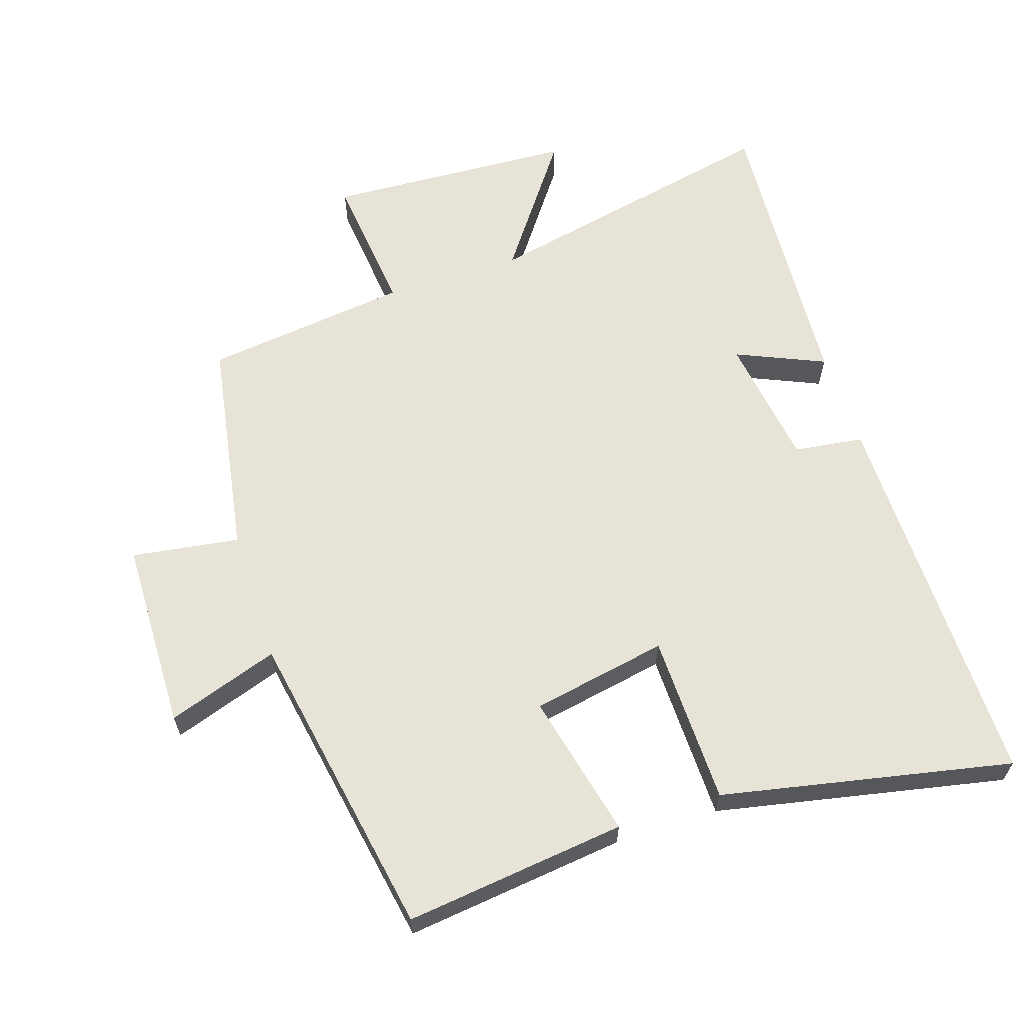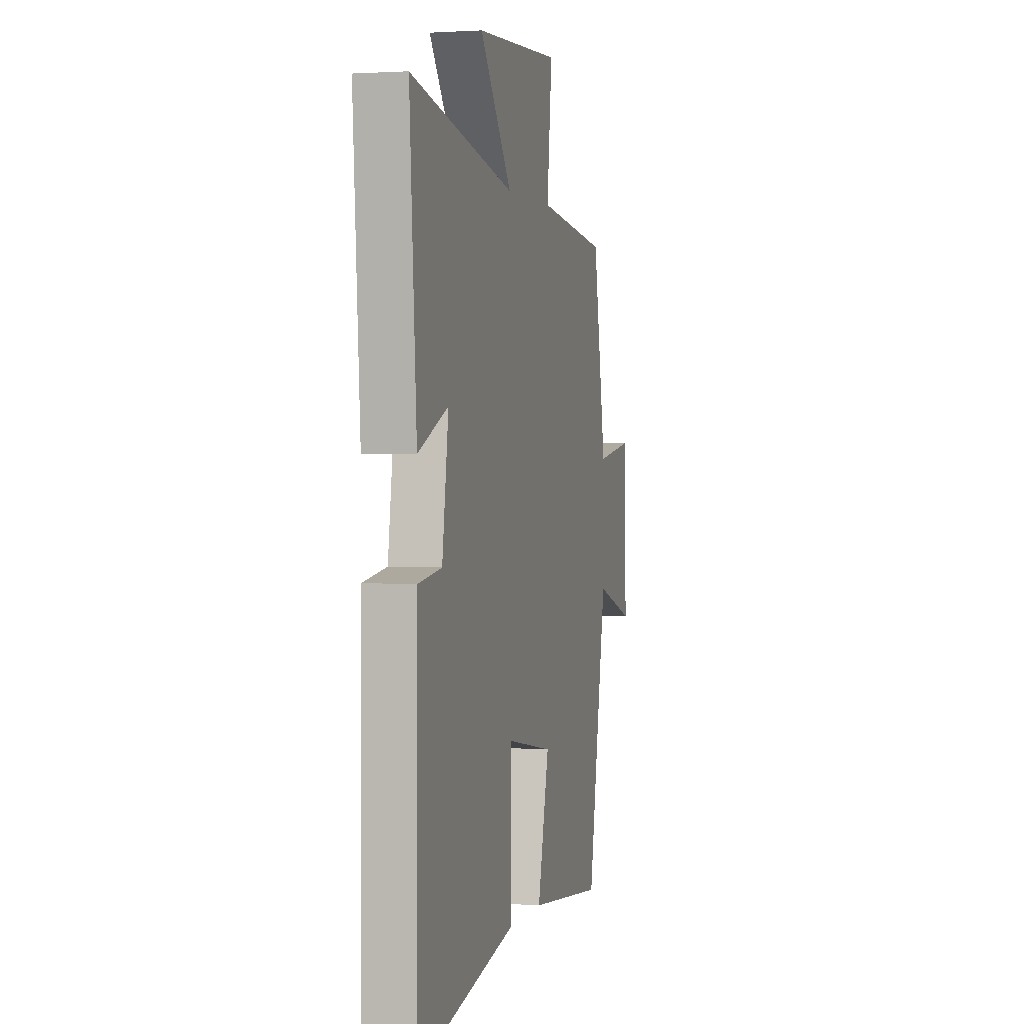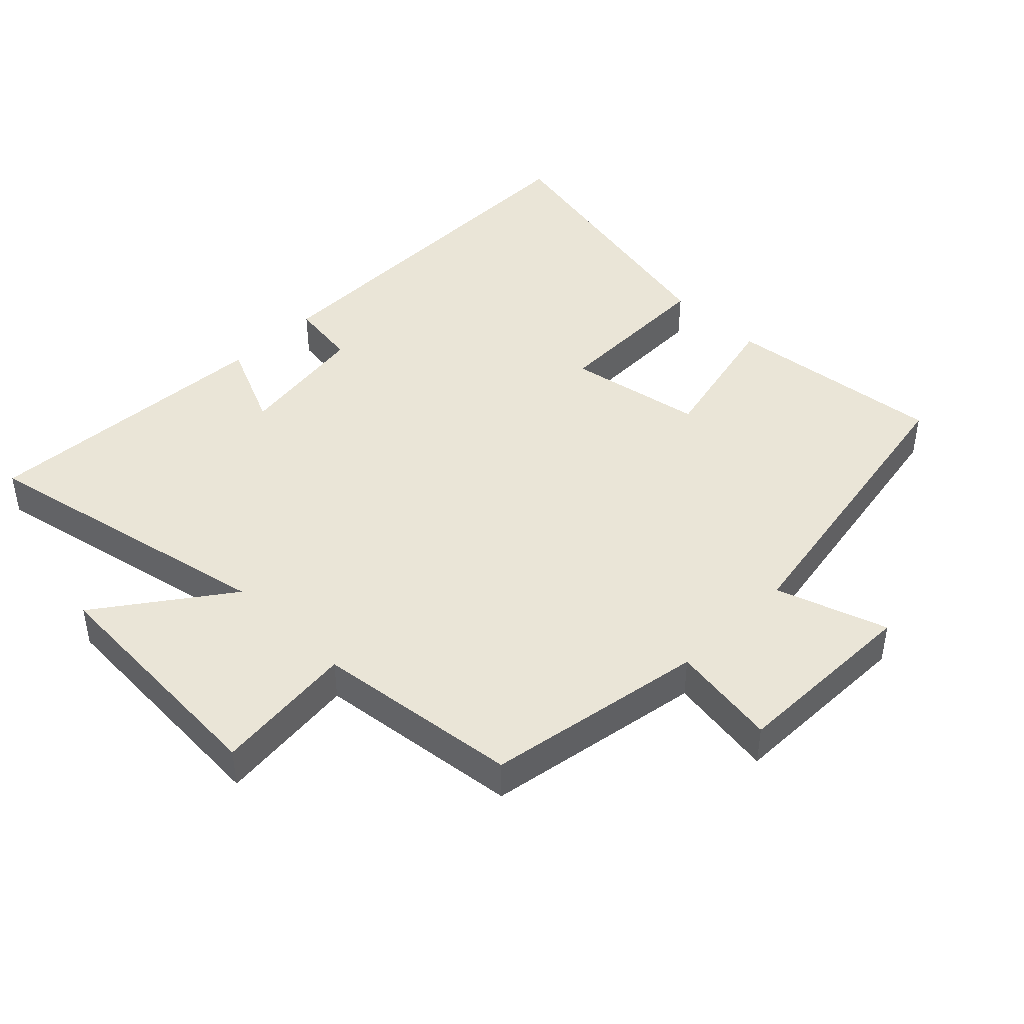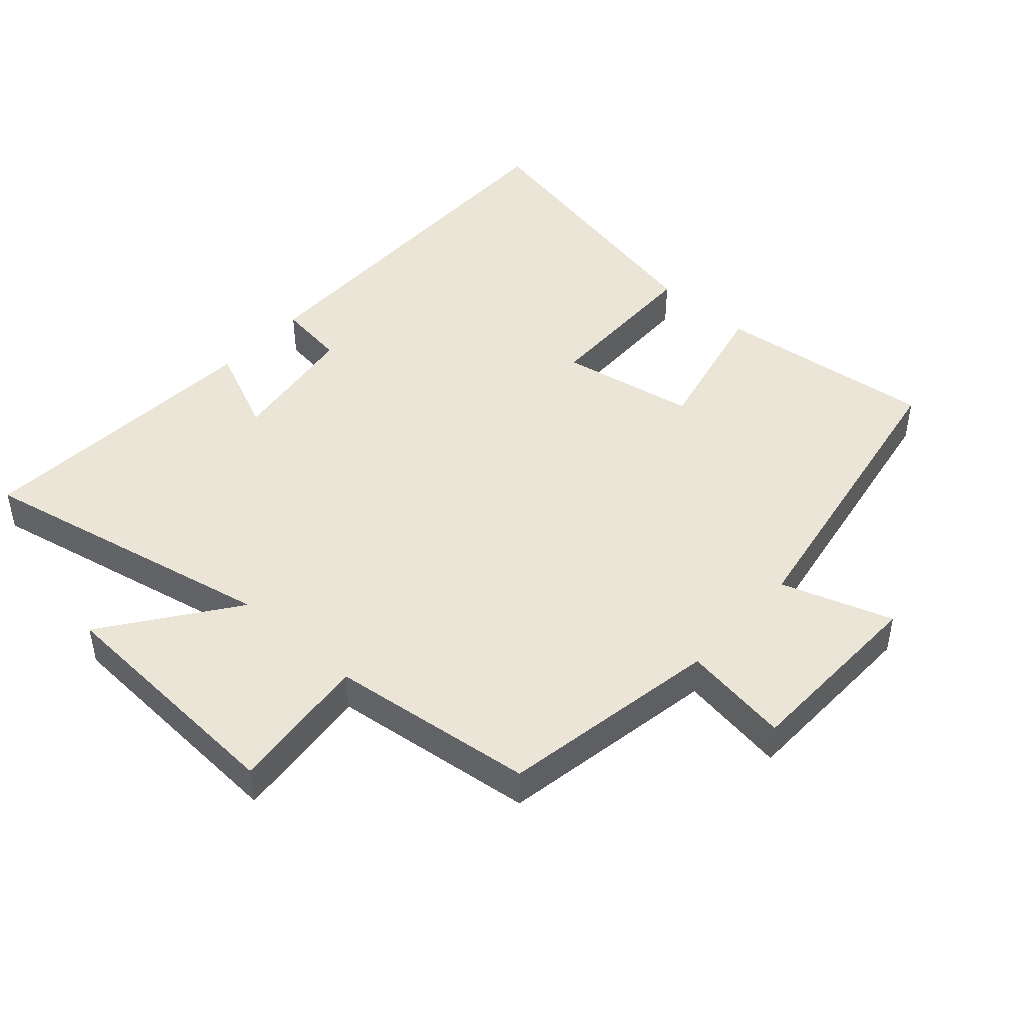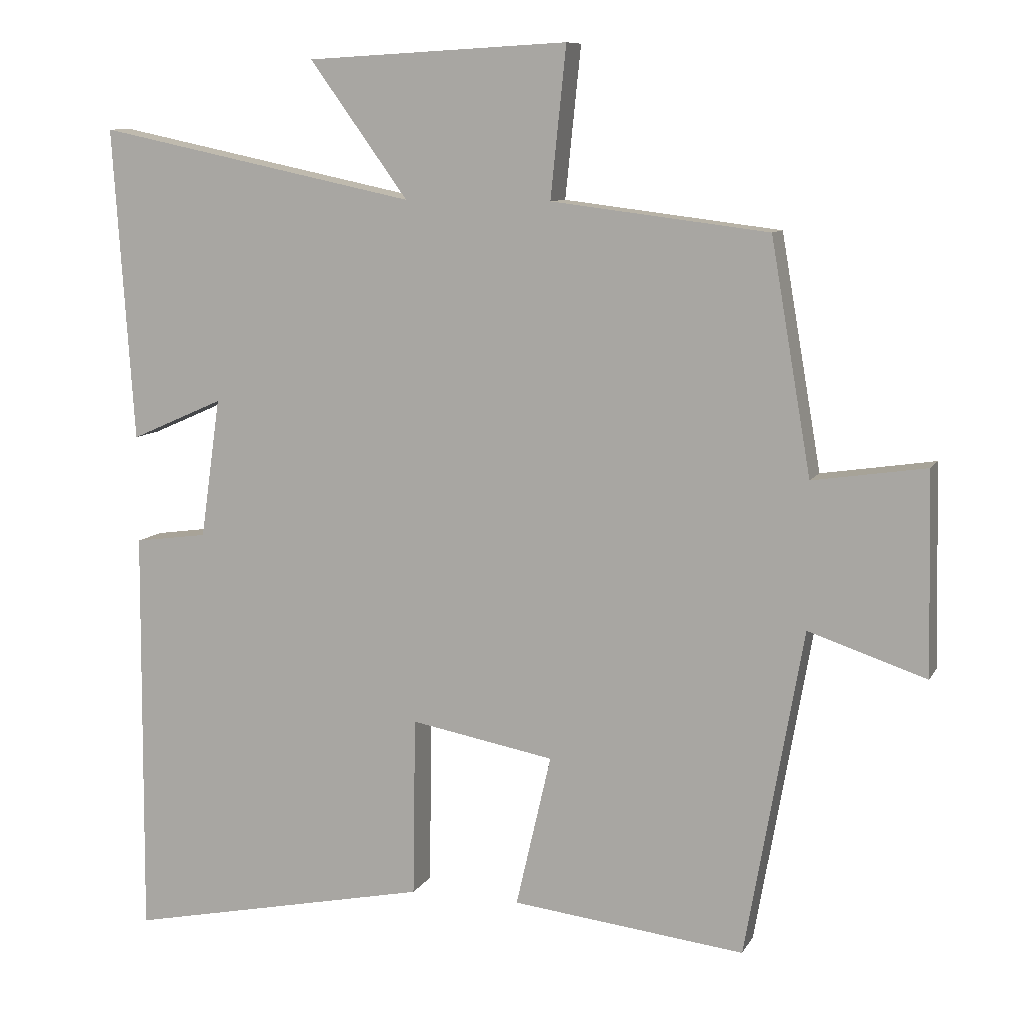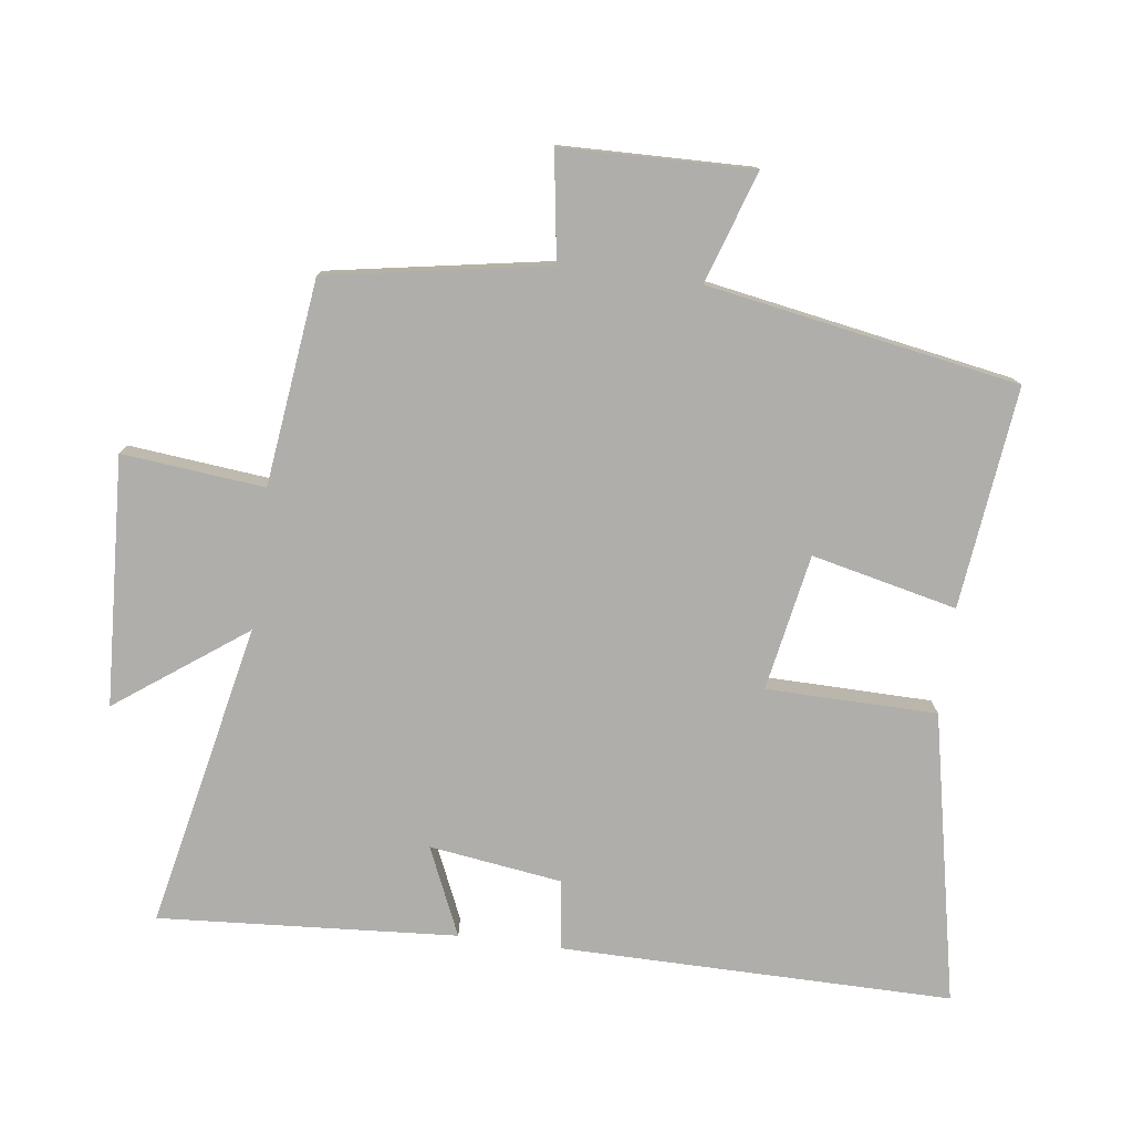
<metadata>
{"format":"obj","ext":"obj","renderer":"f3d","projection":"perspective","resolution":1024,"background":"white","views":[{"elev":62.4,"azim":161.9,"up":"+Y"},{"elev":2.0,"azim":-75.1,"up":"+Z"},{"elev":44.0,"azim":44.7,"up":"+Y"},{"elev":45.9,"azim":42.0,"up":"+Y"},{"elev":9.2,"azim":18.1,"up":"+Z"},{"elev":-77.7,"azim":82.6,"up":"+Y"}]}
</metadata>
<code>
v -0.53 0.07 0.596
v -0.075 0.07 0.5
v -0.215 0.07 0.693
v 0.157 0.07 0.713
v 0.135 0.07 0.5
v 0.443 0.07 0.462
v 0.5 0.07 0.132
v 0.661 0.07 0.156
v 0.667 0.07 -0.13
v 0.5 0.07 -0.074
v 0.418 0.07 -0.539
v 0.087 0.07 -0.5
v 0.137 0.07 -0.283
v -0.067 0.07 -0.245
v -0.071 0.07 -0.5
v -0.504 0.07 -0.589
v -0.5 0.07 -0.004
v -0.396 0.07 0.01
v -0.368 0.07 0.208
v -0.5 0.07 0.15
v -0.53 0 0.596
v -0.075 0 0.5
v -0.215 0 0.693
v 0.157 0 0.713
v 0.135 0 0.5
v 0.443 0 0.462
v 0.5 0 0.132
v 0.661 0 0.156
v 0.667 0 -0.13
v 0.5 0 -0.074
v 0.418 0 -0.539
v 0.087 0 -0.5
v 0.137 0 -0.283
v -0.067 0 -0.245
v -0.071 0 -0.5
v -0.504 0 -0.589
v -0.5 0 -0.004
v -0.396 0 0.01
v -0.368 0 0.208
v -0.5 0 0.15
f 19 20 1 2
f 18 19 2
f 16 17 18
f 15 16 18
f 14 15 18
f 13 14 18 2
f 10 11 12 13
f 10 13 2
f 7 8 9 10
f 7 10 2
f 6 7 2
f 5 6 2
f 2 3 4 5
f 22 21 40 39
f 22 39 38
f 38 37 36
f 38 36 35
f 38 35 34
f 22 38 34 33
f 33 32 31 30
f 22 33 30
f 30 29 28 27
f 22 30 27
f 22 27 26
f 22 26 25
f 25 24 23 22
f 1 21 22 2
f 2 22 23 3
f 3 23 24 4
f 4 24 25 5
f 5 25 26 6
f 6 26 27 7
f 7 27 28 8
f 8 28 29 9
f 9 29 30 10
f 10 30 31 11
f 11 31 32 12
f 12 32 33 13
f 13 33 34 14
f 14 34 35 15
f 15 35 36 16
f 16 36 37 17
f 17 37 38 18
f 18 38 39 19
f 19 39 40 20
f 20 40 21 1

</code>
